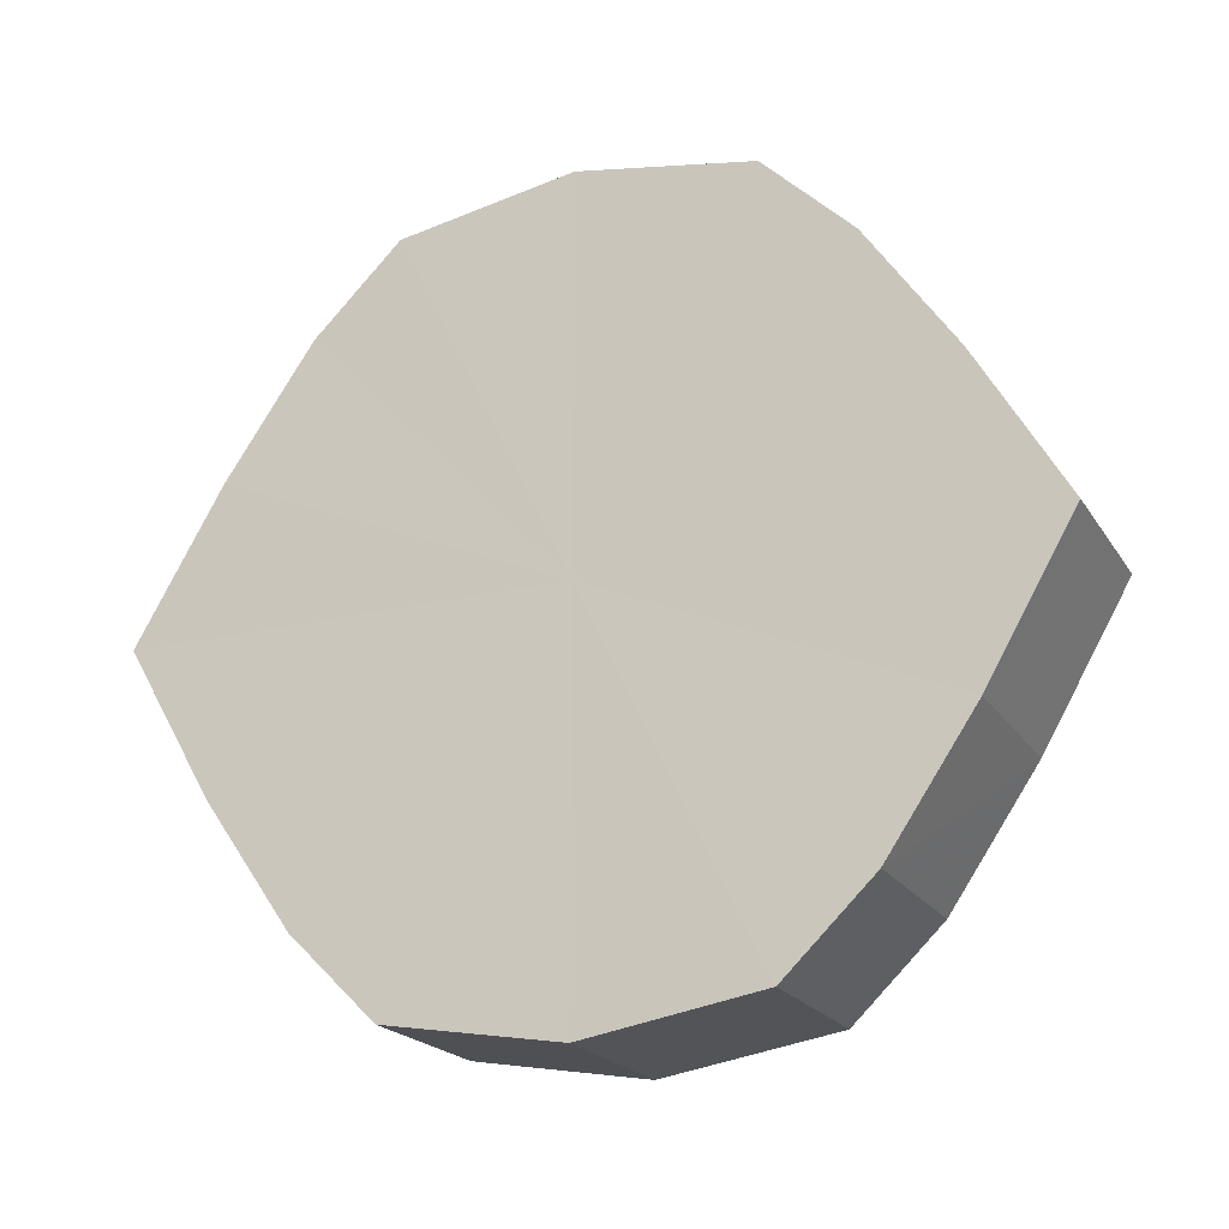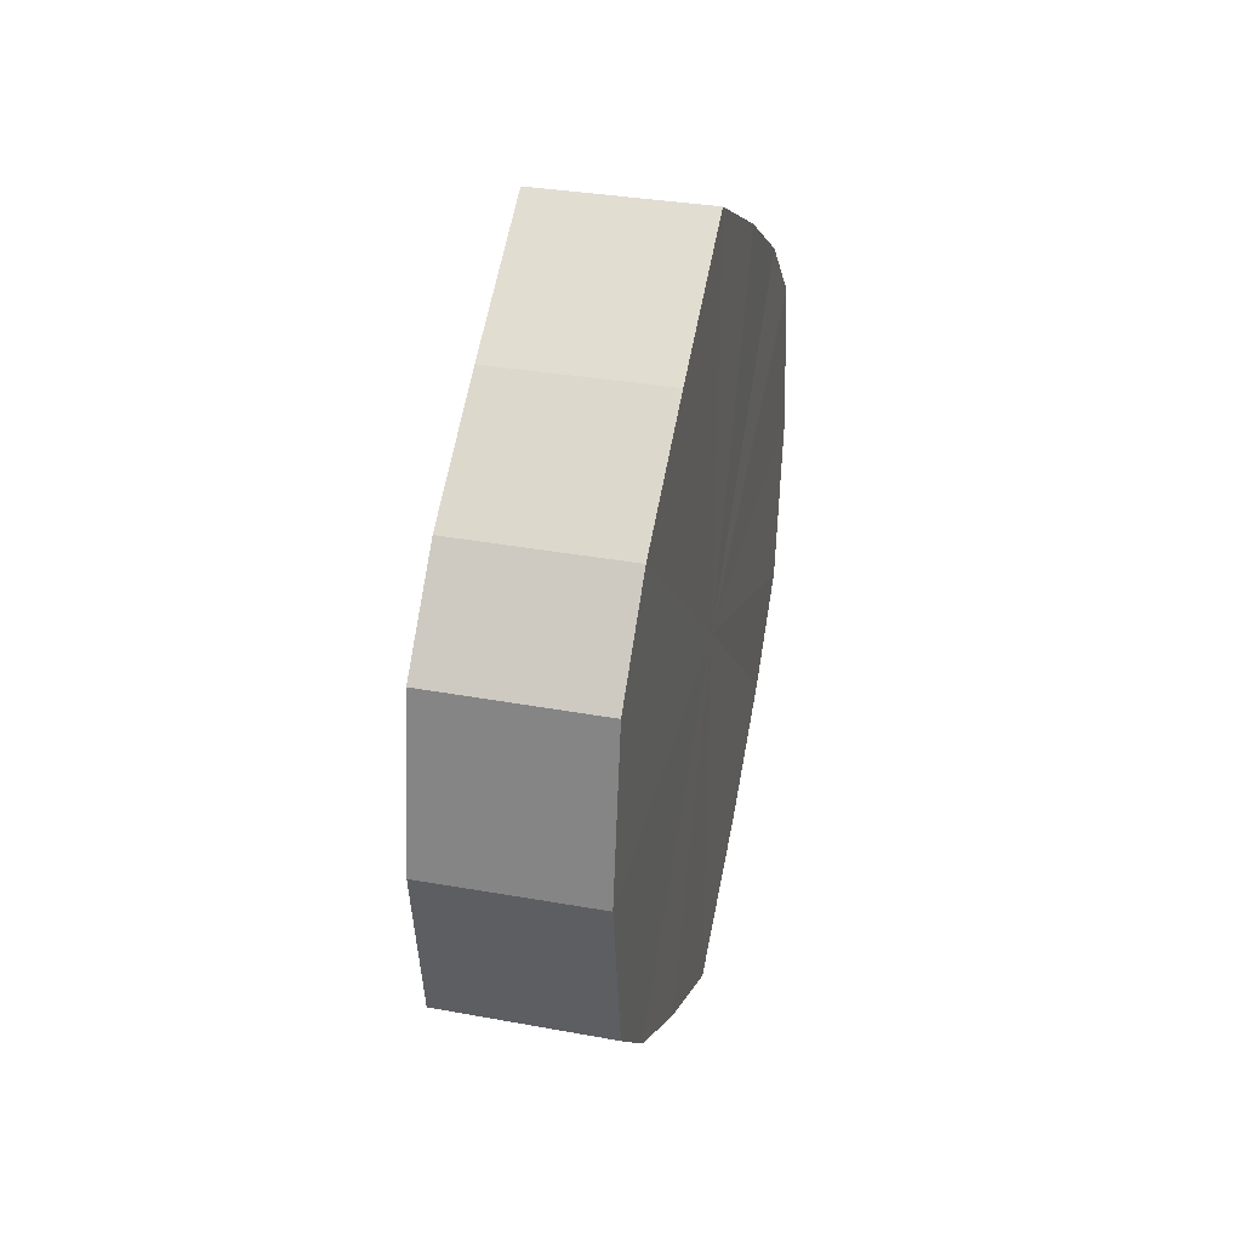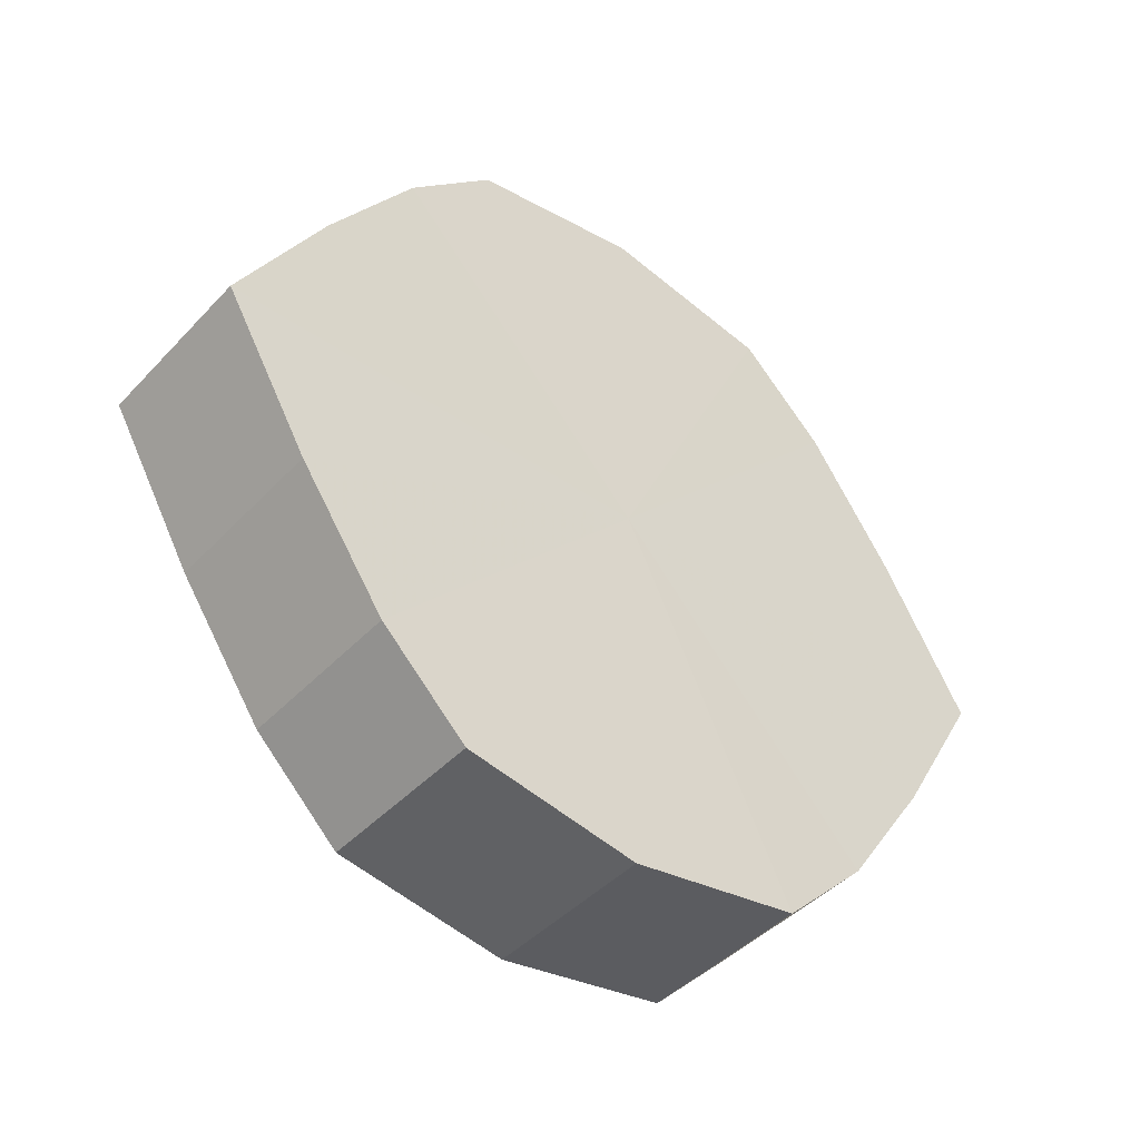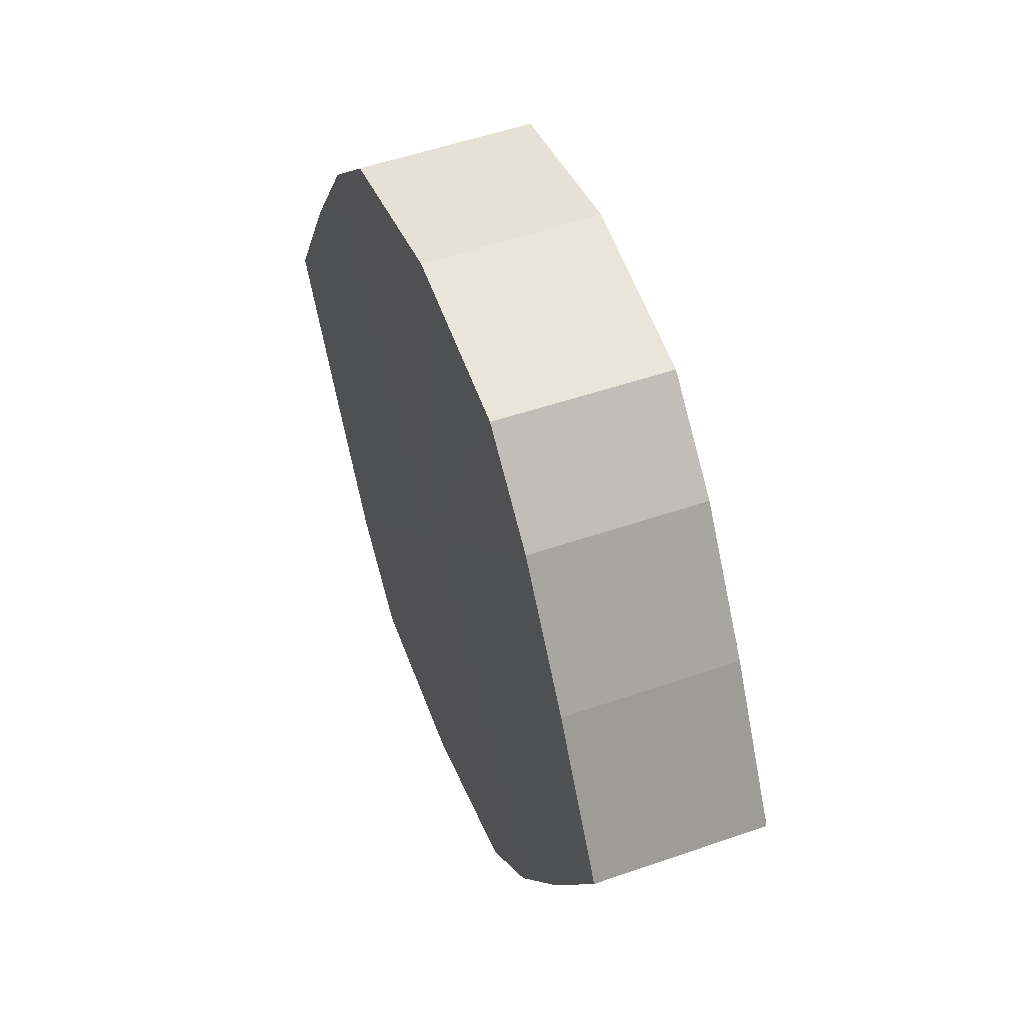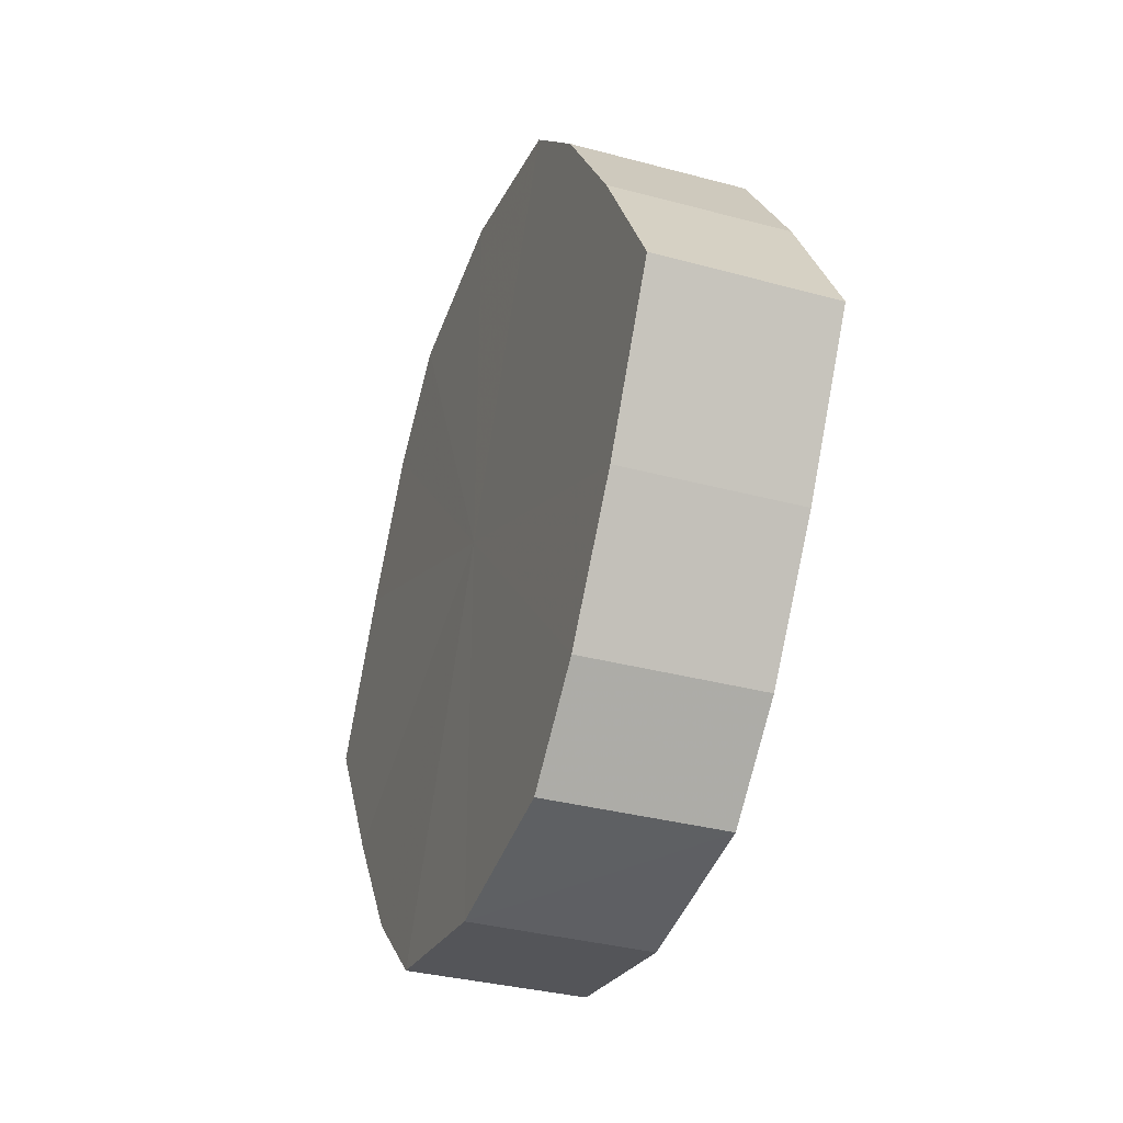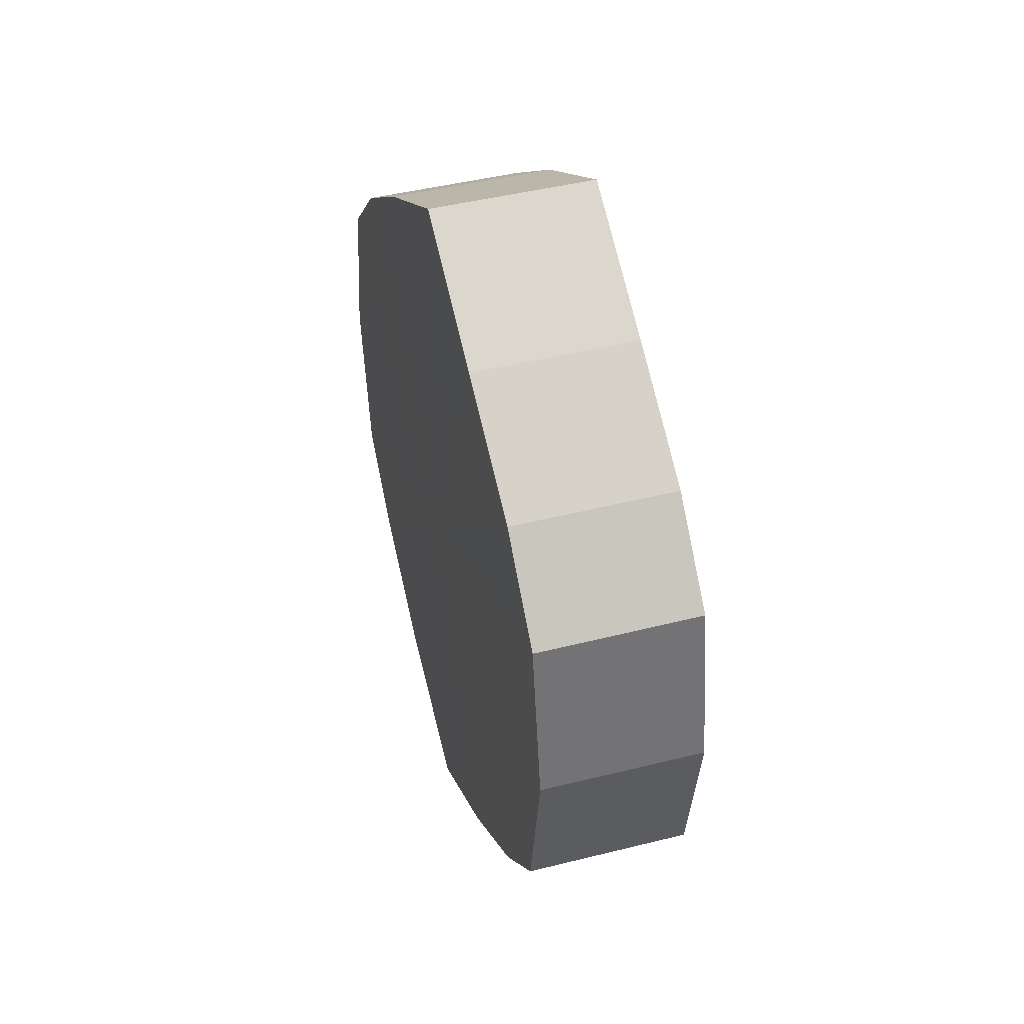
<metadata>
{"format":"obj","ext":"obj","renderer":"f3d","projection":"perspective","resolution":1024,"background":"white","views":[{"elev":-20.5,"azim":113.7,"up":"+Z"},{"elev":35.5,"azim":-166.7,"up":"+Y"},{"elev":-43.6,"azim":-129.3,"up":"+Z"},{"elev":50.9,"azim":-21.1,"up":"+Z"},{"elev":-34.3,"azim":-20.2,"up":"+Z"},{"elev":44.1,"azim":-16.3,"up":"+Y"}]}
</metadata>
<code>
o 3352
v 2253 1888 7.859
v 2253 1888 7.856
v 2253 1888 7.859
v 2253 1888 7.846
v 2253 1888 7.856
v 2253 1888 7.856
v 2253 1888 7.856
v 2253 1888 7.832
v 2253 1888 7.846
v 2253 1888 7.846
v 2253 1888 7.846
v 2253 1888 7.814
v 2253 1888 7.832
v 2253 1888 7.832
v 2253 1888 7.832
v 2253 1888 7.797
v 2253 1888 7.814
v 2253 1888 7.814
v 2253 1888 7.814
v 2253 1888 7.783
v 2253 1888 7.797
v 2253 1888 7.797
v 2253 1888 7.797
v 2253 1888 7.773
v 2253 1888 7.783
v 2253 1888 7.783
v 2253 1888 7.783
v 2253 1888 7.769
v 2253 1888 7.773
v 2253 1888 7.773
v 2253 1888 7.773
v 2253 1888 7.769
v 2253 1888 7.859
v 2253 1888 7.856
v 2253 1888 7.856
v 2253 1888 7.846
v 2253 1888 7.846
v 2253 1888 7.856
v 2253 1888 7.859
v 2253 1888 7.846
v 2253 1888 7.856
v 2253 1888 7.832
v 2253 1888 7.832
v 2253 1888 7.832
v 2253 1888 7.846
v 2253 1888 7.814
v 2253 1888 7.832
v 2253 1888 7.814
v 2253 1888 7.814
v 2253 1888 7.797
v 2253 1888 7.814
v 2253 1888 7.783
v 2253 1888 7.797
v 2253 1888 7.797
v 2253 1888 7.797
v 2253 1888 7.773
v 2253 1888 7.783
v 2253 1888 7.769
v 2253 1888 7.773
v 2253 1888 7.783
v 2253 1888 7.783
v 2253 1888 7.773
v 2253 1888 7.769
v 2253 1888 7.773
v 2253 1888 7.814
v 2253 1888 7.856
v 2253 1888 7.859
v 2253 1888 7.846
v 2253 1888 7.856
v 2253 1888 7.832
v 2253 1888 7.846
v 2253 1888 7.814
v 2253 1888 7.832
v 2253 1888 7.797
v 2253 1888 7.814
v 2253 1888 7.783
v 2253 1888 7.797
v 2253 1888 7.773
v 2253 1888 7.783
v 2253 1888 7.769
v 2253 1888 7.773
v 2253 1888 7.814
v 2253 1888 7.859
v 2253 1888 7.856
v 2253 1888 7.856
v 2253 1888 7.846
v 2253 1888 7.846
v 2253 1888 7.832
v 2253 1888 7.832
v 2253 1888 7.814
v 2253 1888 7.814
v 2253 1888 7.797
v 2253 1888 7.797
v 2253 1888 7.783
v 2253 1888 7.783
v 2253 1888 7.773
v 2253 1888 7.773
v 2253 1888 7.769
f 1 2 3
f 2 4 5
f 6 1 7
f 4 8 9
f 10 6 11
f 8 12 13
f 14 10 15
f 12 16 17
f 18 14 19
f 16 20 21
f 22 18 23
f 20 24 25
f 26 22 27
f 24 28 29
f 30 26 31
f 28 30 32
f 33 34 35
f 35 36 37
f 38 39 33
f 40 41 38
f 37 42 43
f 44 45 40
f 46 47 44
f 43 48 49
f 50 51 46
f 52 53 50
f 49 54 55
f 56 57 52
f 58 59 56
f 55 60 61
f 62 63 58
f 61 64 62
f 65 66 67
f 65 68 66
f 65 67 69
f 65 70 68
f 65 69 71
f 65 72 70
f 65 71 73
f 65 74 72
f 65 73 75
f 65 76 74
f 65 75 77
f 65 78 76
f 65 77 79
f 65 80 78
f 65 79 81
f 65 81 80
f 82 83 84
f 82 85 83
f 82 84 86
f 82 87 85
f 82 86 88
f 82 89 87
f 82 88 90
f 82 91 89
f 82 90 92
f 82 93 91
f 82 92 94
f 82 95 93
f 82 94 96
f 82 97 95
f 82 96 98
f 82 98 97

</code>
